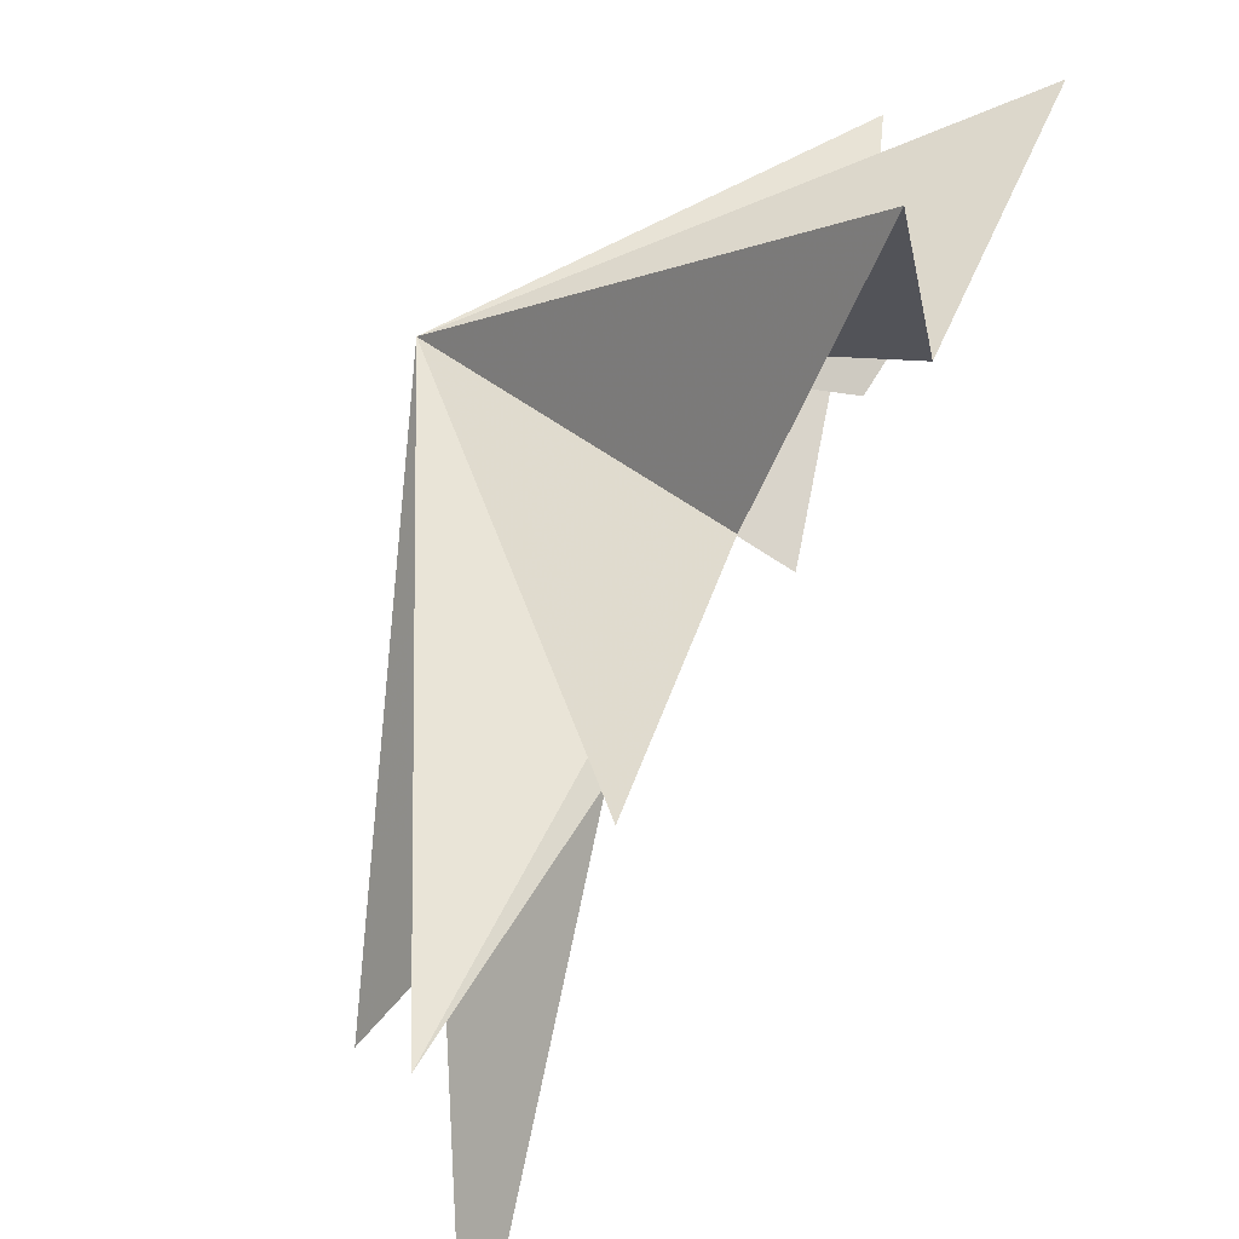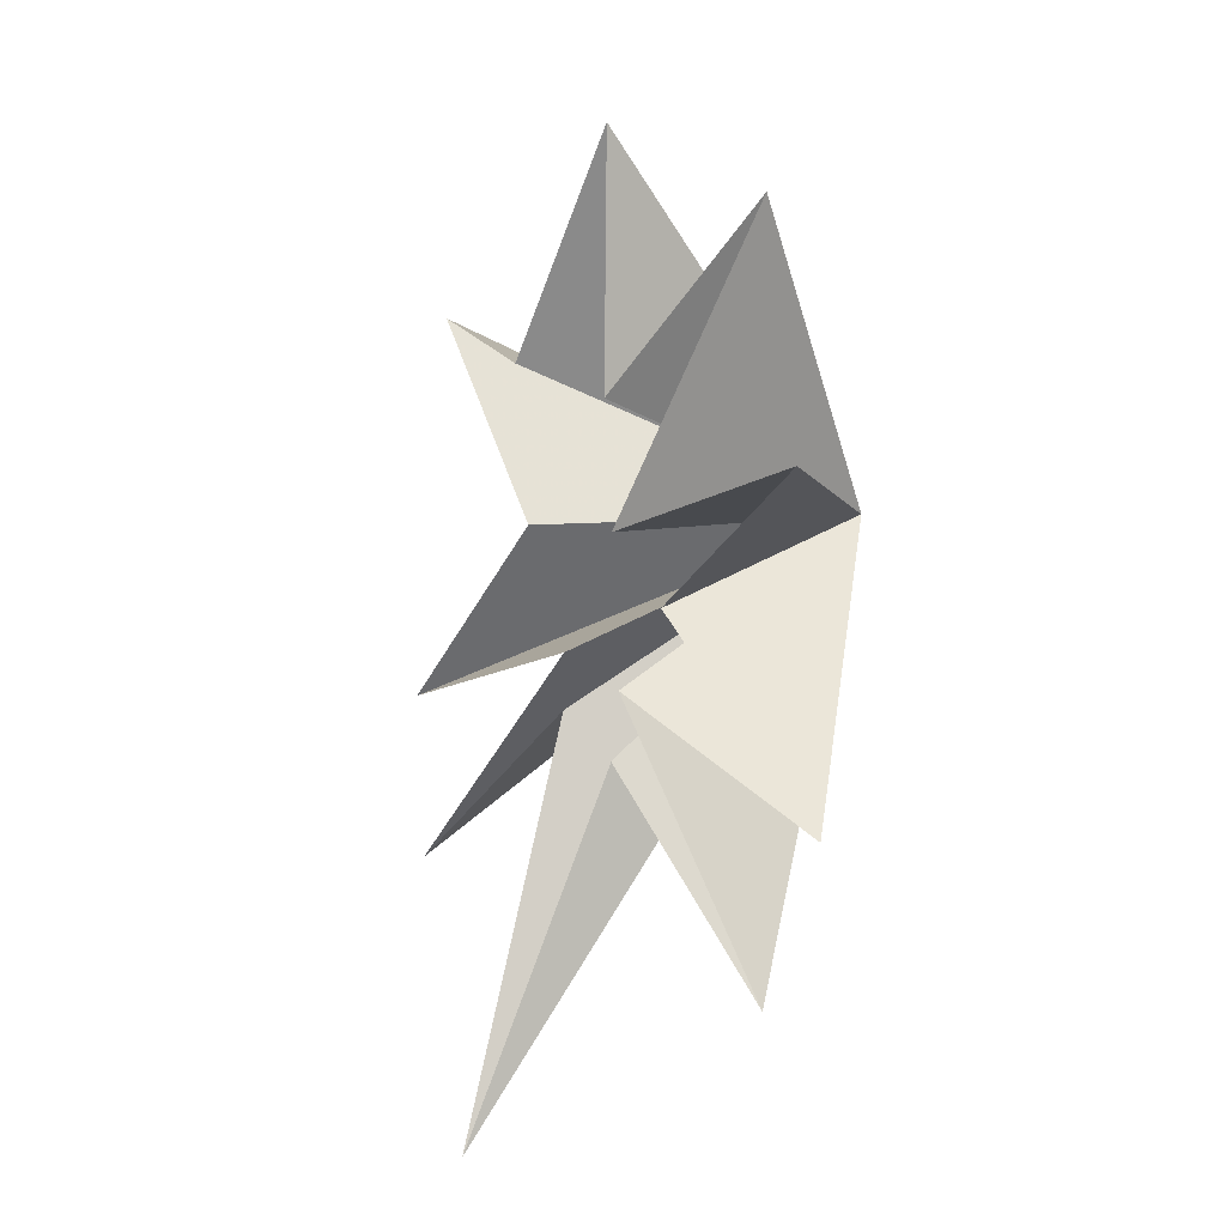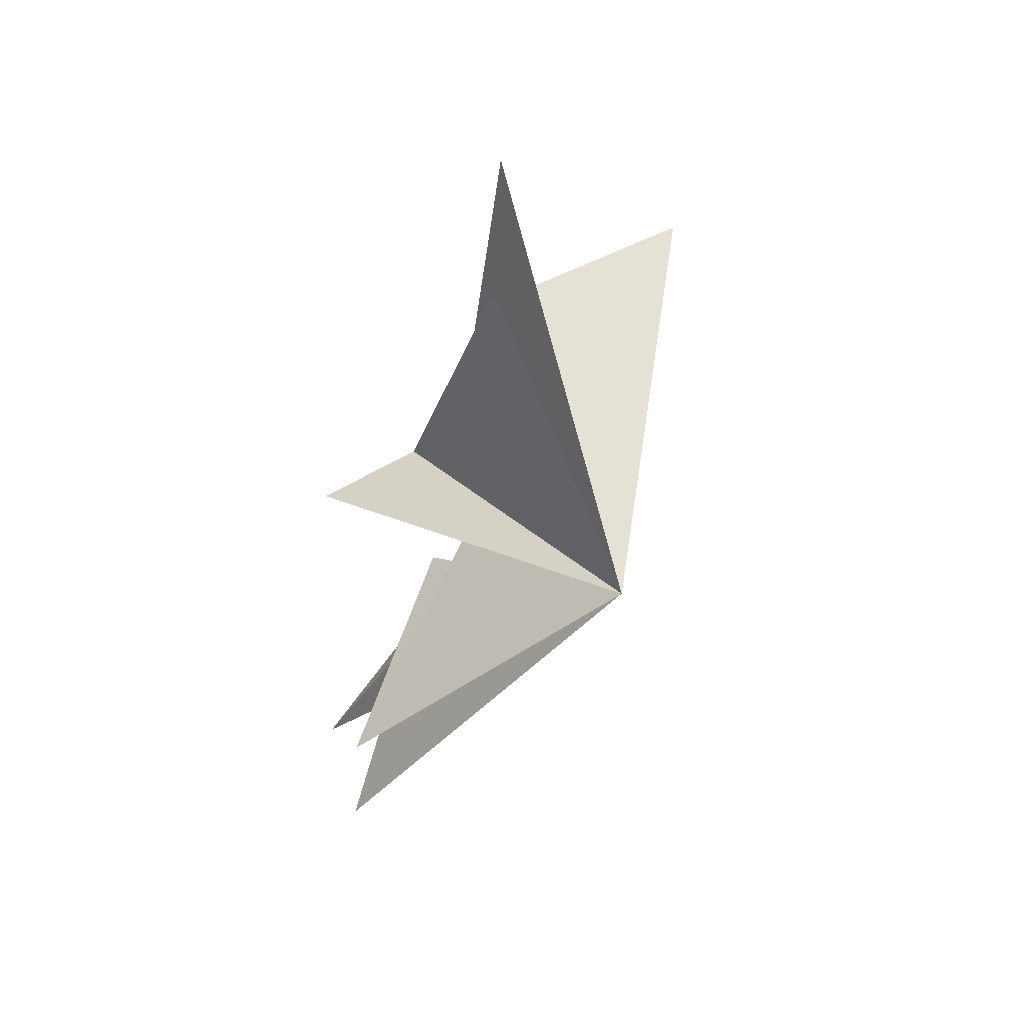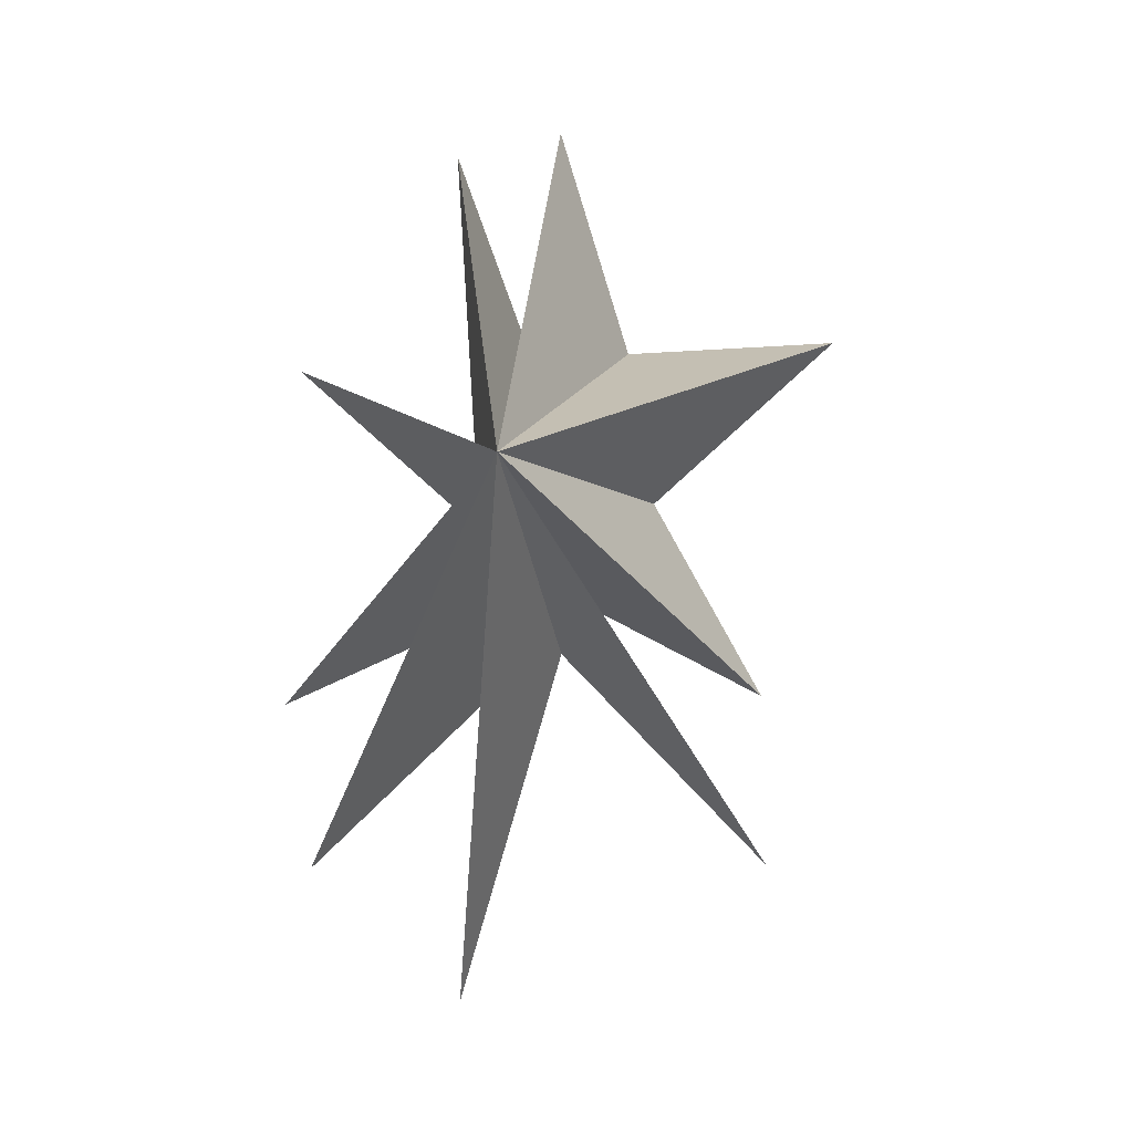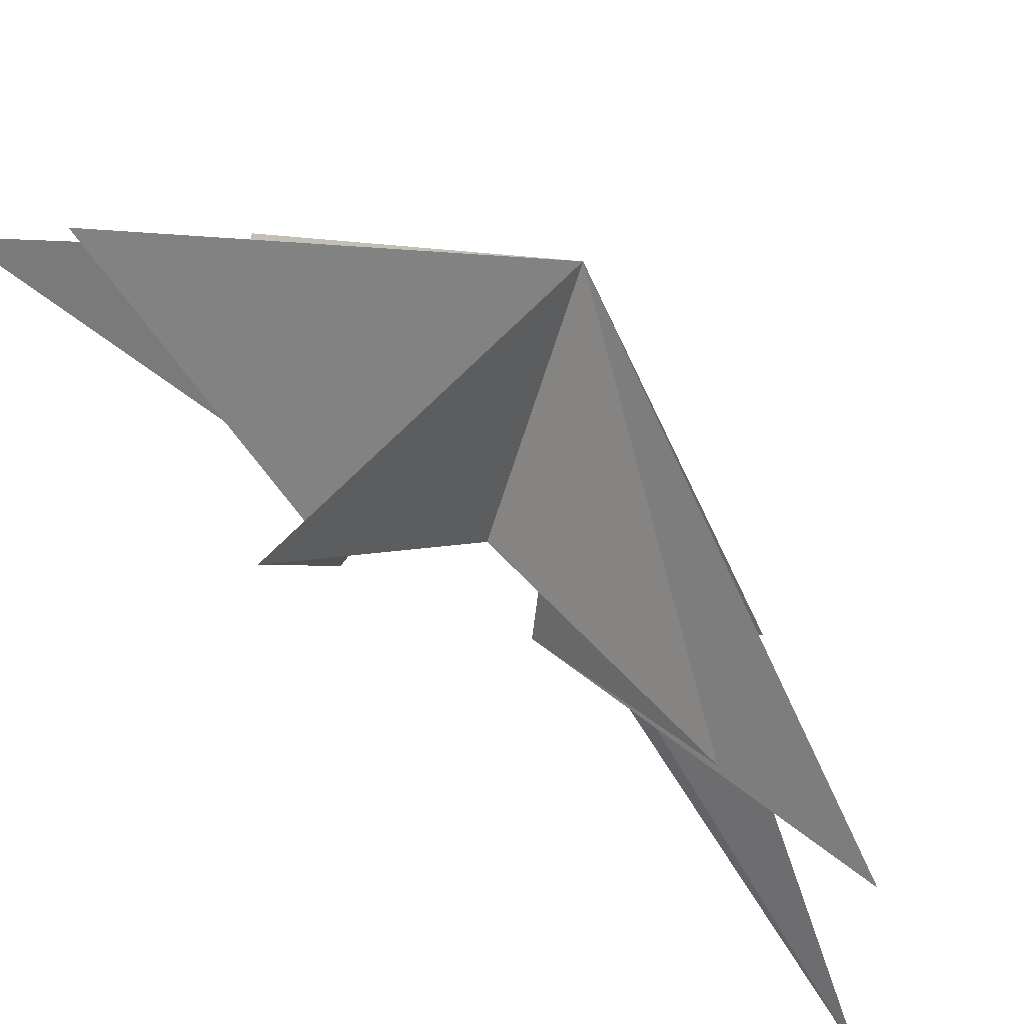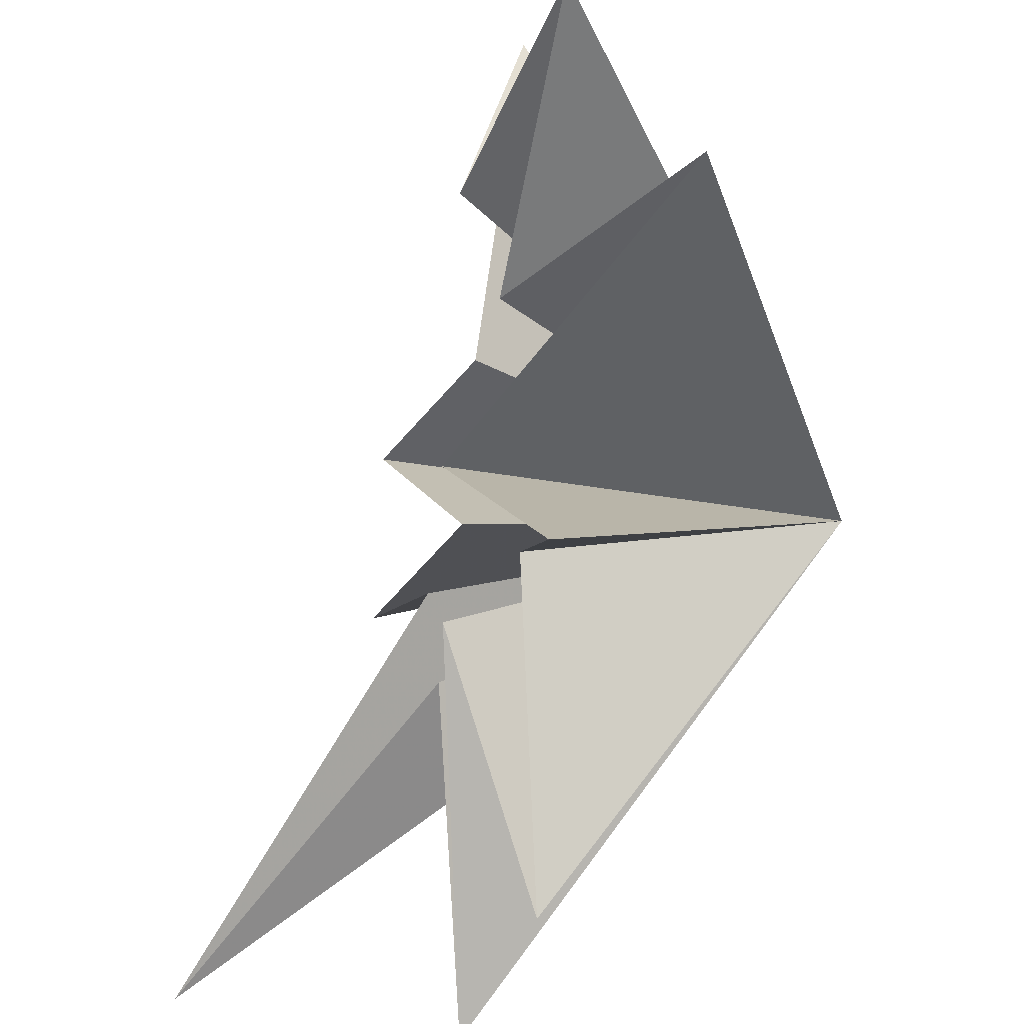
<metadata>
{"format":"obj","ext":"obj","renderer":"f3d","projection":"perspective","resolution":1024,"background":"white","views":[{"elev":79.0,"azim":-142.3,"up":"+Y"},{"elev":17.2,"azim":-33.3,"up":"+Z"},{"elev":41.4,"azim":43.4,"up":"+Z"},{"elev":-6.1,"azim":85.7,"up":"+Z"},{"elev":-62.1,"azim":59.1,"up":"+Y"},{"elev":-51.2,"azim":-5.8,"up":"+Y"}]}
</metadata>
<code>
v -0.5771 0.07661 -4.321
v -4.506 -2.152 -12.68
v -0.2936 -1.338 -5.101
v 0.5047 -5.67 -9.265
v -0.3626 -1.713 -3.41
v 1.427 -6.233 -5.61
v 0.774 -1.586 -1.862
v 0.781 -6.025 2.058
v -0.6761 -1.938 0.06142
v 2.612 -2.494 6.643
v 0.006375 -0.6283 2.474
v 0.4702 -0.01771 7.904
v -0.6933 1.688 2.88
v 0.3523 6.433 3.008
v -0.09746 2.221 -0.8111
v -0.07641 0.8318 -3.331
v -1.351 5.004 -9.253
v -1.451 4.946 -5.245
v 5.898 -1.73 -0.5683
f 19 10 9
f 11 10 19
f 19 12 11
f 19 9 8
f 19 8 7
f 6 19 7
f 5 19 6
f 19 14 13
f 14 19 15
f 19 13 12
f 19 5 4
f 19 4 3
f 19 3 2
f 19 2 1
f 19 1 17
f 19 17 16
f 19 16 18
f 19 18 15

</code>
